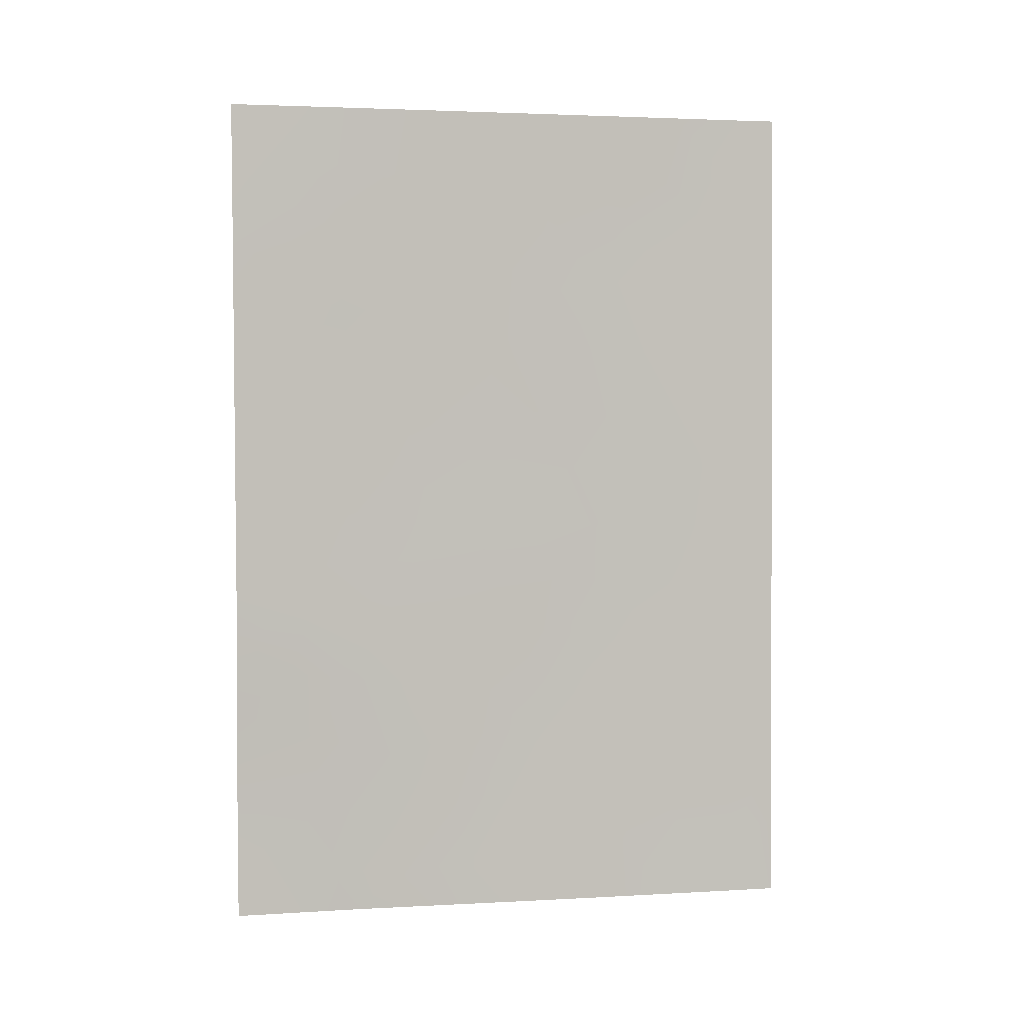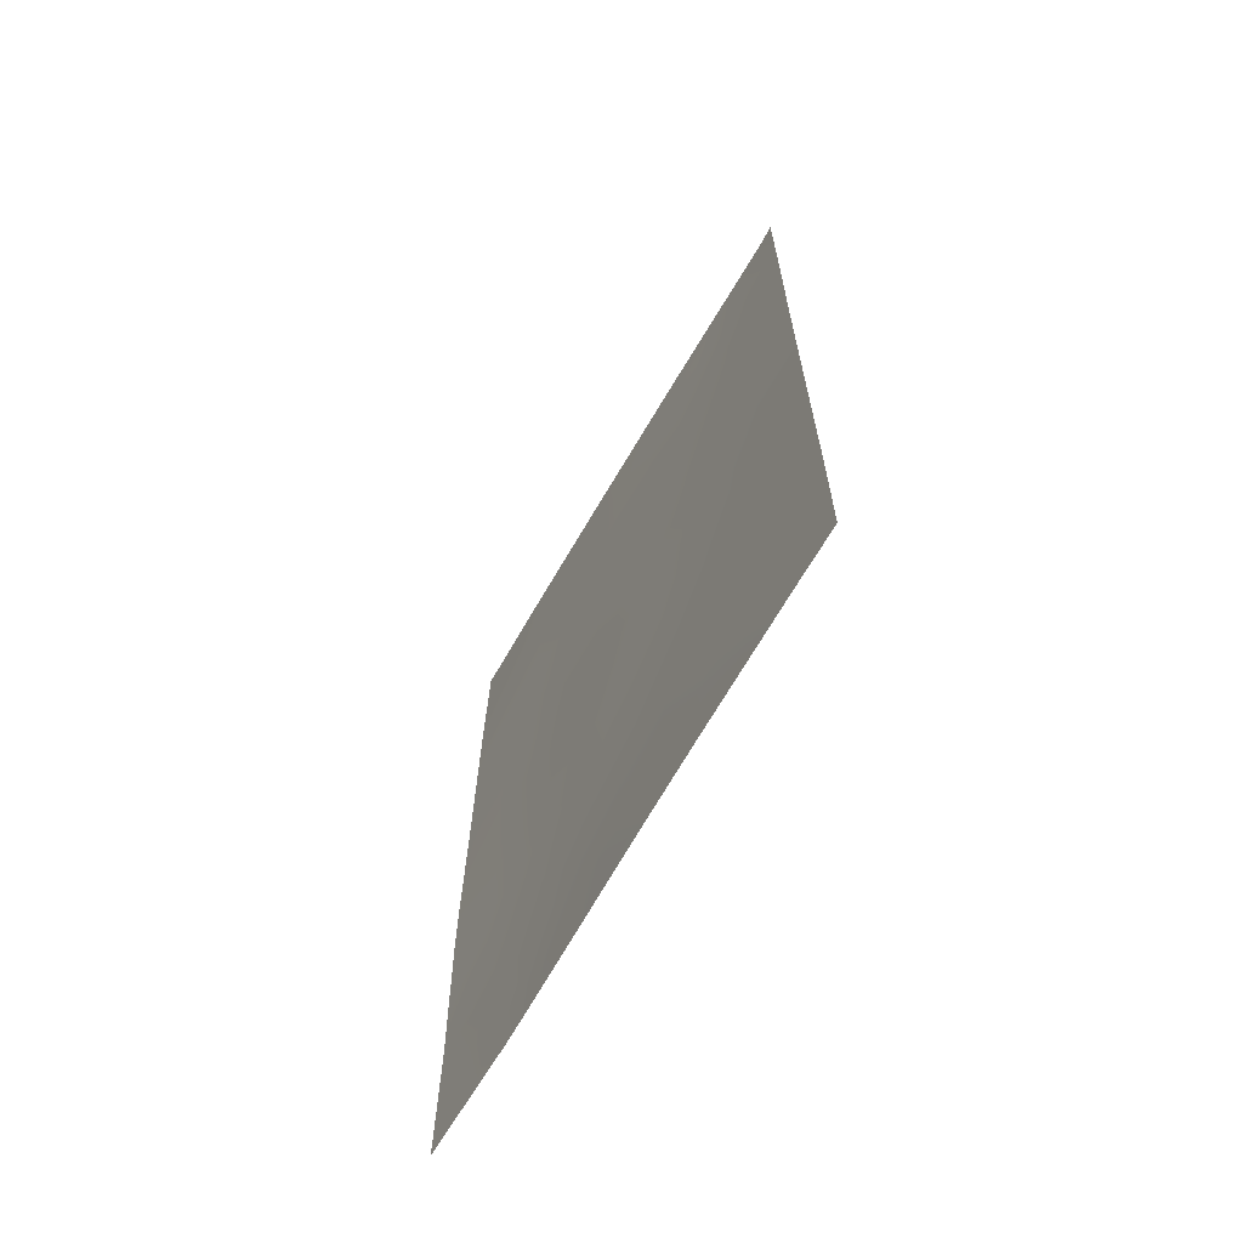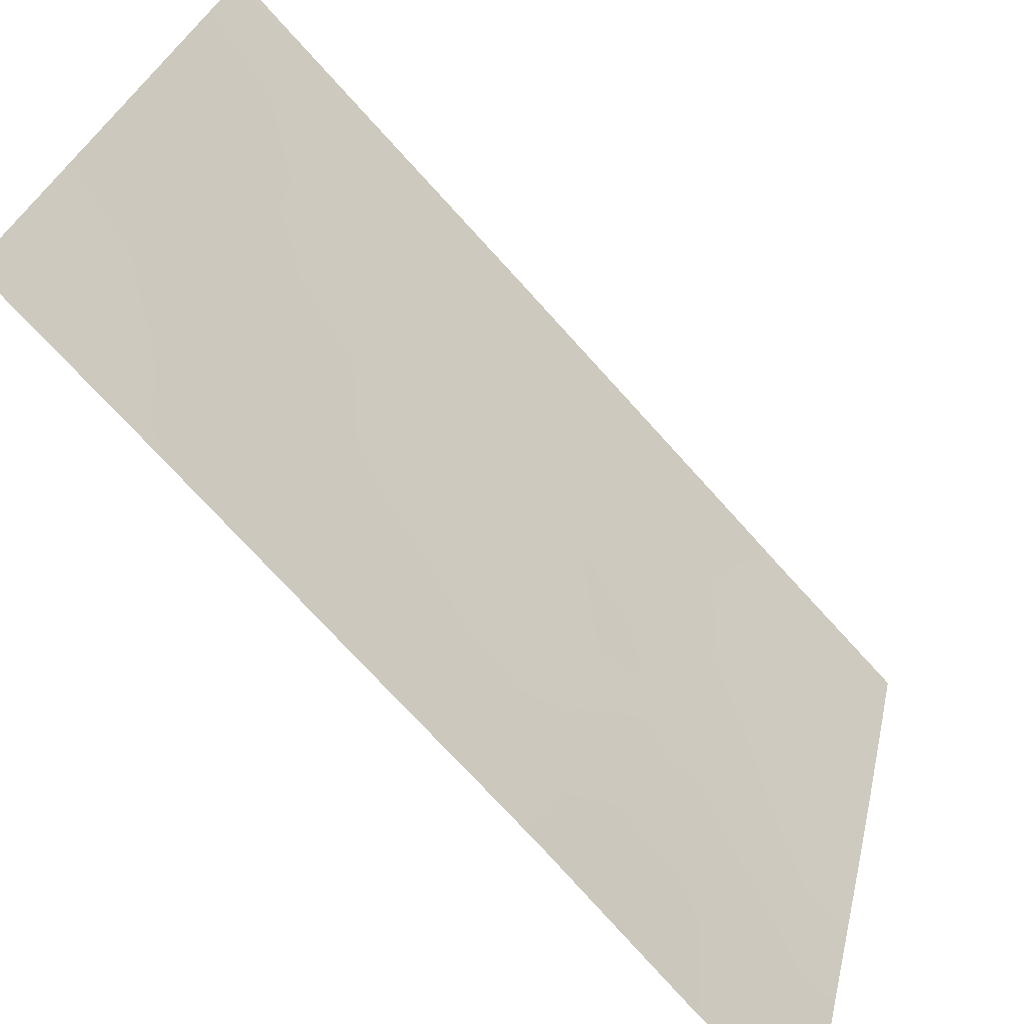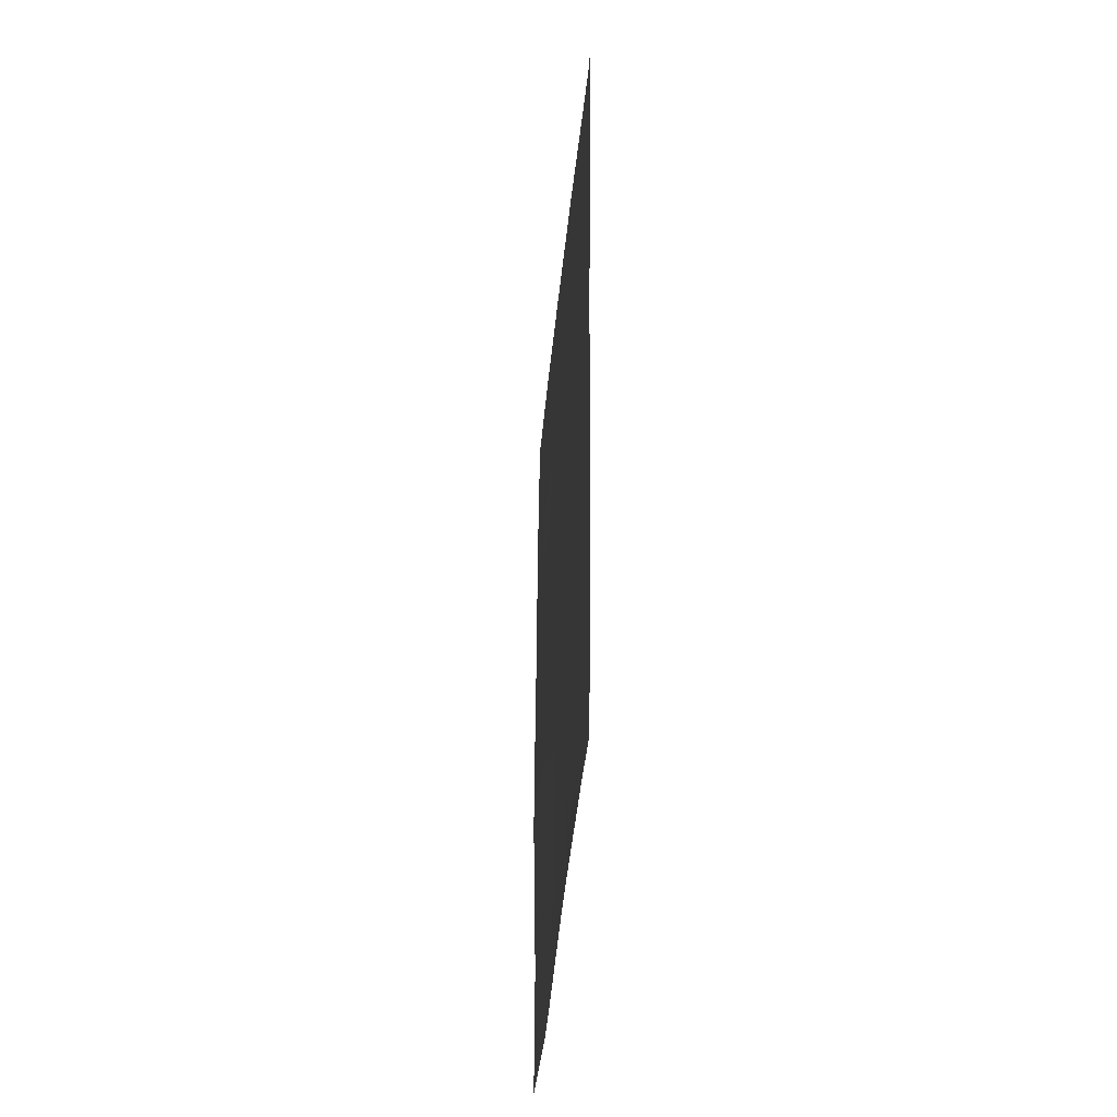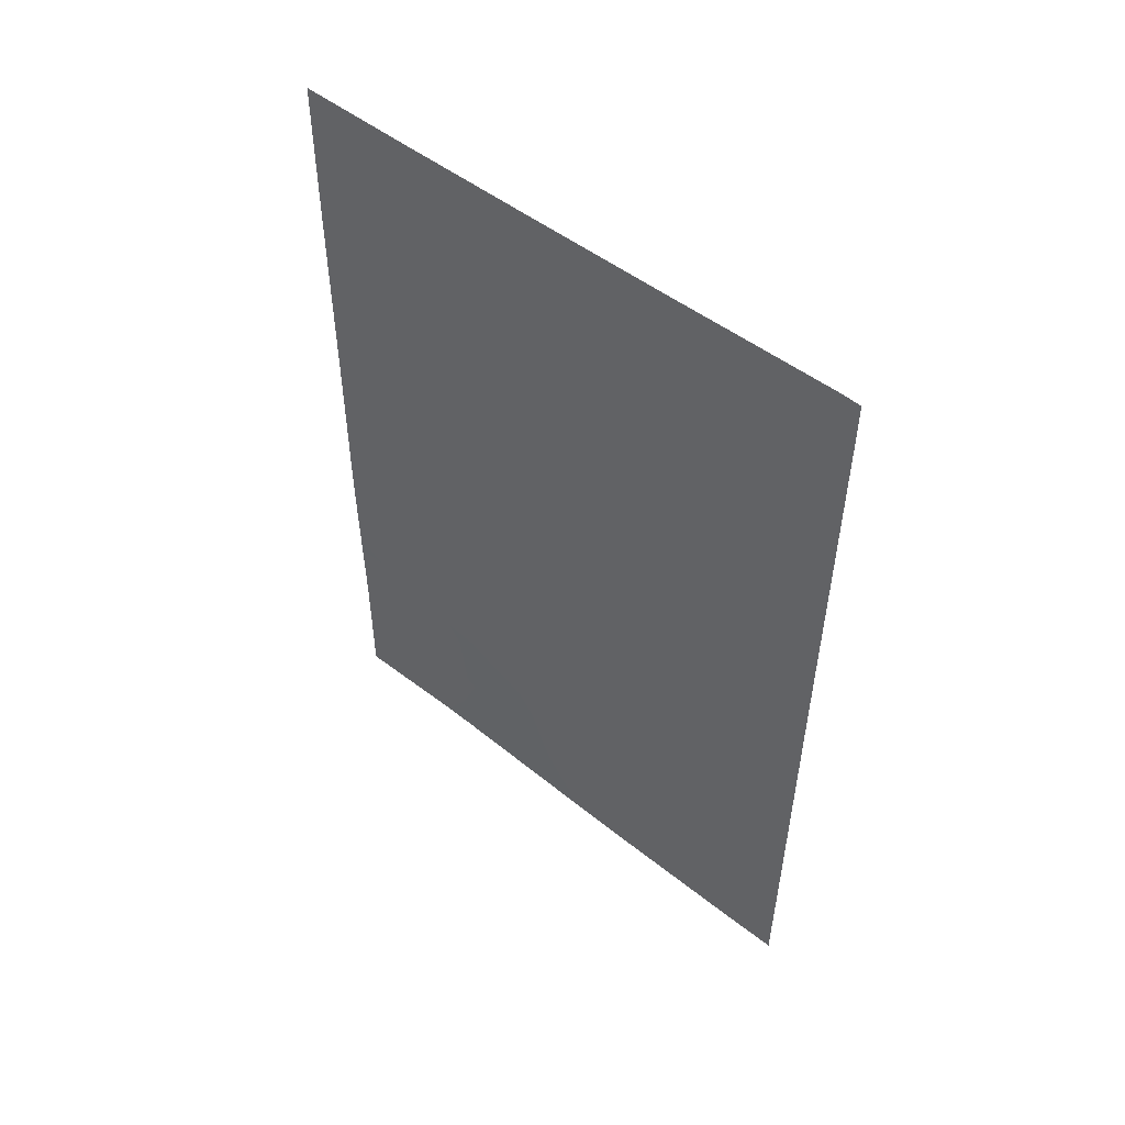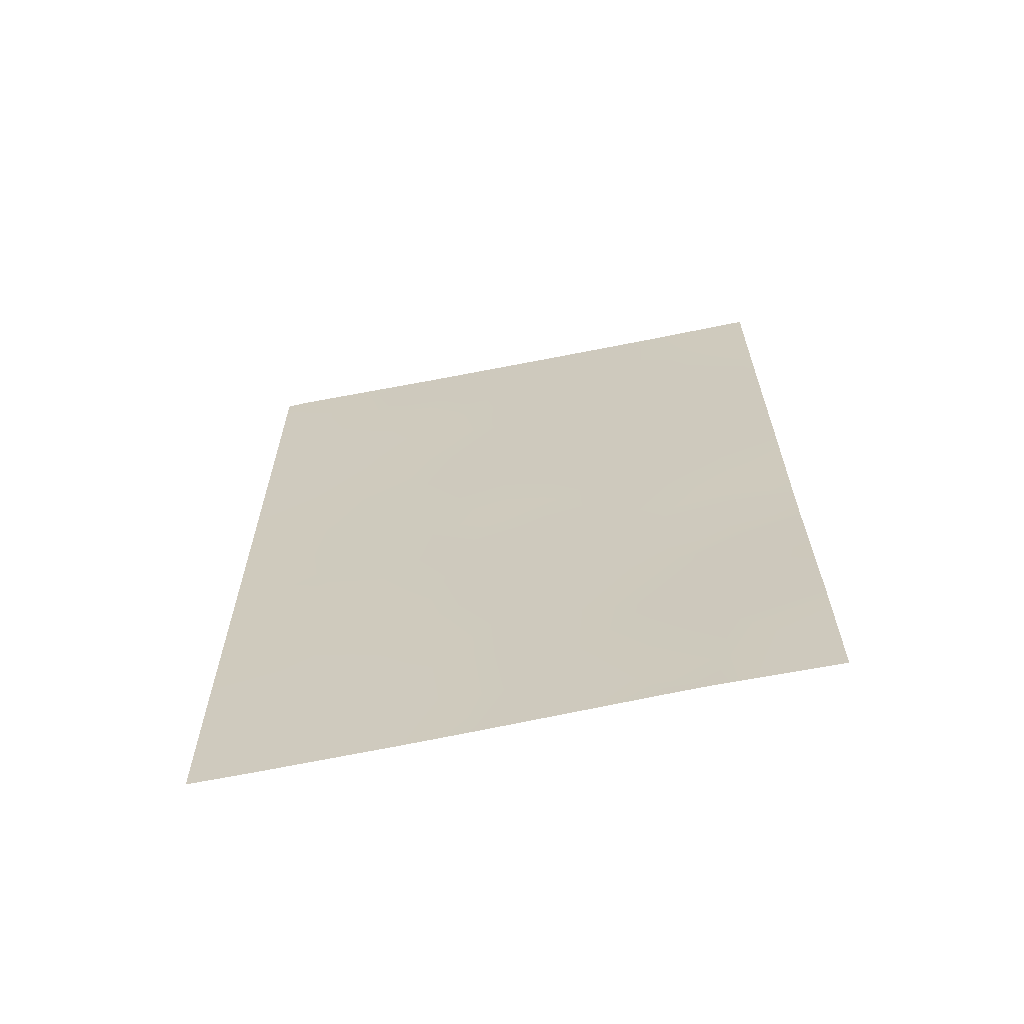
<metadata>
{"format":"obj","ext":"obj","renderer":"f3d","projection":"perspective","resolution":1024,"background":"white","views":[{"elev":3.4,"azim":62.8,"up":"+Z"},{"elev":-66.4,"azim":134.5,"up":"+Z"},{"elev":-70.4,"azim":41.1,"up":"+Y"},{"elev":-40.6,"azim":159.3,"up":"+Z"},{"elev":51.7,"azim":114.6,"up":"+Z"},{"elev":-64.3,"azim":-94.0,"up":"+Z"}]}
</metadata>
<code>
v -88.36 96.37 41.49
v -88.97 94.27 39.24
v -87.34 100 42.9
v -87.92 98.06 46.48
v -88.84 94.73 48.08
v -88.67 95.38 50
v -88.31 96.67 48.25
v -87.64 98.99 44.75
v -88.57 95.65 43.17
v -89.12 93.74 43.9
v -89.1 93.8 46.03
v -88.01 97.66 42.87
v -87.36 100 45.12
v -88.01 97.45 38
v -88.32 96.43 38
v -88.54 95.82 46.35
v -89.18 93.58 38
v -89.61 92 39.9
v -87.32 100 41
v -89.58 92 44.85
v -89.6 92 38
v -89.04 94.04 38
v -89.16 93.61 50
v -89.36 92.83 47.56
v -87.5 99.21 38
v -87.28 100 38
v -87.32 100 40.09
v -87.42 100 50
v -87.42 100 49.46
v -87.51 99.71 50
v -88.12 97.4 50
v -87.4 100 47.62
v -89.6 92 48.01
v -89.59 92 46.93
v -89.57 92 42.21
v -89.57 92 42.96
v -89.62 92 50
v -88.47 95.96 39.75
v -88.24 96.86 44.68
v -89.12 93.69 41.51
v -87.9 97.92 40.05
v -87.77 98.44 41.05
v -87.35 100 44.01
v -87.58 99.19 43.68
v -88.75 95.09 49.06
v -88.58 95.69 48.16
v -88.49 96.04 49.1
v -89.35 92.88 44.38
v -89.12 93.73 44.9
v -89.35 92.88 45.39
v -88.86 94.62 43.38
v -88.64 95.41 44.12
v -88.89 94.55 44.45
v -88.2 96.9 39.91
v -88.25 96.68 38.91
v -87.98 97.62 38.99
v -88.69 95.28 47.2
v -88.42 96.27 47.32
v -89.41 92.72 39.04
v -89.25 93.26 39.67
v -87.33 100 41.95
v -87.58 99.12 41.97
v -87.5 99.39 41.01
v -87.7 98.73 42.85
v -87.89 98.05 41.97
v -88.19 97 42.09
v -87.84 98.31 45.4
v -88.1 97.4 45.53
v -87.97 97.82 44.62
v -88.29 96.64 42.99
v -88.46 96.01 42.26
v -87.82 98.34 43.86
v -88.99 94.17 40.37
v -89.32 93 40.7
v -89.61 92 38.95
v -89.39 92.79 38
v -87.3 100 39.04
v -87.45 99.46 39.04
v -87.62 99.26 49.14
v -87.38 100 46.37
v -87.64 99.1 47.02
v -87.63 99.08 45.87
v -87.62 99.2 48.11
v -87.86 98.31 47.67
v -87.41 100 48.54
v -88.67 95.34 45.23
v -88.81 94.84 46.2
v -88.91 94.47 45.35
v -89.59 92 45.71
v -89.36 92.84 46.46
v -89.18 93.51 47.01
v -88.68 95.23 38
v -88.73 95.09 39.54
v -88.25 96.88 46.45
v -88.13 97.31 47.42
v -89.3 93.11 49.22
v -89 94.17 49.05
v -88.4 96.39 50
v -88.22 97.04 49.16
v -88.92 94.49 50
v -89.37 92.78 41.62
v -89.3 93 42.42
v -89.58 92 43.9
v -89.34 92.89 43.41
v -88.96 94.31 47.07
v -88.84 94.66 41.42
v -88.68 95.23 40.56
v -88.41 96.18 40.69
v -89.39 92.81 50
v -89.61 92 49.01
v -89.39 92.77 48.61
v -87.82 98.55 50
v -88.05 97.66 48.4
v -89.59 92 41.05
v -87.62 98.94 40.06
v -88.11 97.25 41.03
v -88.39 96.3 43.9
v -88.47 96.03 44.72
v -89.01 94.11 42.39
v -88.74 95.04 42.36
v -88.38 96.39 45.53
v -88.13 97.25 43.78
v -87.73 98.49 39.16
v -87.76 98.33 38
v -87.96 97.99 49.25
v -88.9 94.5 38.52
v -88.59 95.55 41.47
v -89.14 93.67 48.08
v -88.59 95.52 38.74
v -89.13 93.68 43.07
v -87.82 98.52 48.87
v -89.23 93.39 38.64
f 43 8 44
f 45 46 47
f 48 49 50
f 51 52 53
f 54 55 56
f 57 58 46
f 59 132 60
f 61 62 63
f 64 65 62
f 116 65 66
f 67 68 69
f 66 70 71
f 64 44 72
f 59 75 76
f 22 92 126
f 27 78 77
f 29 28 30
f 80 81 82
f 83 84 81
f 85 79 83
f 86 87 88
f 89 50 90
f 92 15 129
f 58 94 95
f 96 128 97
f 98 47 99
f 100 97 45
f 55 38 129
f 40 102 101
f 103 104 48
f 91 105 128
f 1 127 108
f 109 110 96
f 99 113 125
f 114 74 101
f 115 63 42
f 57 105 87
f 34 90 24
f 53 88 49
f 54 116 108
f 52 117 118
f 119 120 51
f 120 106 127
f 94 121 68
f 118 121 86
f 107 73 93
f 102 119 130
f 122 117 70
f 72 69 122
f 95 84 113
f 25 123 124
f 3 43 44
f 43 13 8
f 6 45 47
f 45 5 46
f 47 46 7
f 20 48 50
f 48 10 49
f 50 49 11
f 10 51 53
f 51 9 52
f 53 52 86
f 41 54 56
f 54 38 55
f 56 55 14
f 5 57 46
f 57 16 58
f 46 58 7
f 19 61 63
f 61 3 62
f 63 62 42
f 3 64 62
f 64 12 65
f 62 65 42
f 1 116 66
f 116 42 65
f 66 65 12
f 8 67 69
f 67 4 68
f 69 68 39
f 1 66 71
f 66 12 70
f 71 70 9
f 12 64 72
f 64 3 44
f 18 60 74
f 74 73 40
f 76 75 21
f 22 126 17
f 25 26 78
f 77 78 26
f 79 29 30
f 13 80 82
f 80 32 81
f 82 81 4
f 32 83 81
f 83 131 84
f 81 84 4
f 32 85 83
f 85 29 79
f 83 79 131
f 86 16 87
f 88 87 11
f 34 89 90
f 89 20 50
f 90 50 11
f 11 91 90
f 91 24 90
f 132 126 2
f 129 38 93
f 126 93 2
f 7 58 95
f 58 16 94
f 95 94 4
f 23 96 97
f 96 111 128
f 97 128 5
f 31 98 99
f 98 6 47
f 99 47 7
f 6 100 45
f 100 23 97
f 45 97 5
f 14 55 15
f 129 15 55
f 36 35 102
f 101 102 35
f 20 103 48
f 103 36 104
f 48 104 10
f 24 91 128
f 91 11 105
f 128 105 5
f 108 107 38
f 23 109 96
f 109 37 110
f 111 110 33
f 30 112 79
f 112 31 125
f 31 99 125
f 99 7 113
f 125 113 131
f 27 19 63
f 35 114 101
f 114 18 74
f 101 74 40
f 115 27 63
f 41 115 42
f 16 57 87
f 57 5 105
f 87 105 11
f 67 8 82
f 67 82 4
f 33 34 24
f 10 53 49
f 53 86 88
f 49 88 11
f 38 54 108
f 54 41 116
f 108 116 1
f 86 52 118
f 52 9 117
f 118 117 39
f 10 130 51
f 51 120 9
f 9 120 71
f 4 94 68
f 94 16 121
f 68 121 39
f 118 39 121
f 86 121 16
f 38 107 93
f 107 106 73
f 93 73 2
f 36 102 104
f 102 40 119
f 12 122 70
f 122 39 117
f 70 117 9
f 12 72 122
f 122 69 39
f 7 95 113
f 95 4 84
f 113 84 131
f 41 42 116
f 14 124 56
f 123 78 115
f 25 78 123
f 78 27 115
f 124 123 56
f 17 126 132
f 126 129 93
f 129 126 92
f 111 33 24
f 79 112 131
f 106 40 73
f 127 107 108
f 120 127 71
f 107 127 106
f 71 127 1
f 128 111 24
f 60 73 74
f 132 2 60
f 73 60 2
f 59 60 18
f 119 40 106
f 120 119 106
f 59 18 75
f 102 130 104
f 17 132 76
f 130 119 51
f 104 130 10
f 8 13 82
f 72 44 8
f 72 8 69
f 131 112 125
f 96 110 111
f 132 59 76
f 123 115 41
f 56 123 41

</code>
